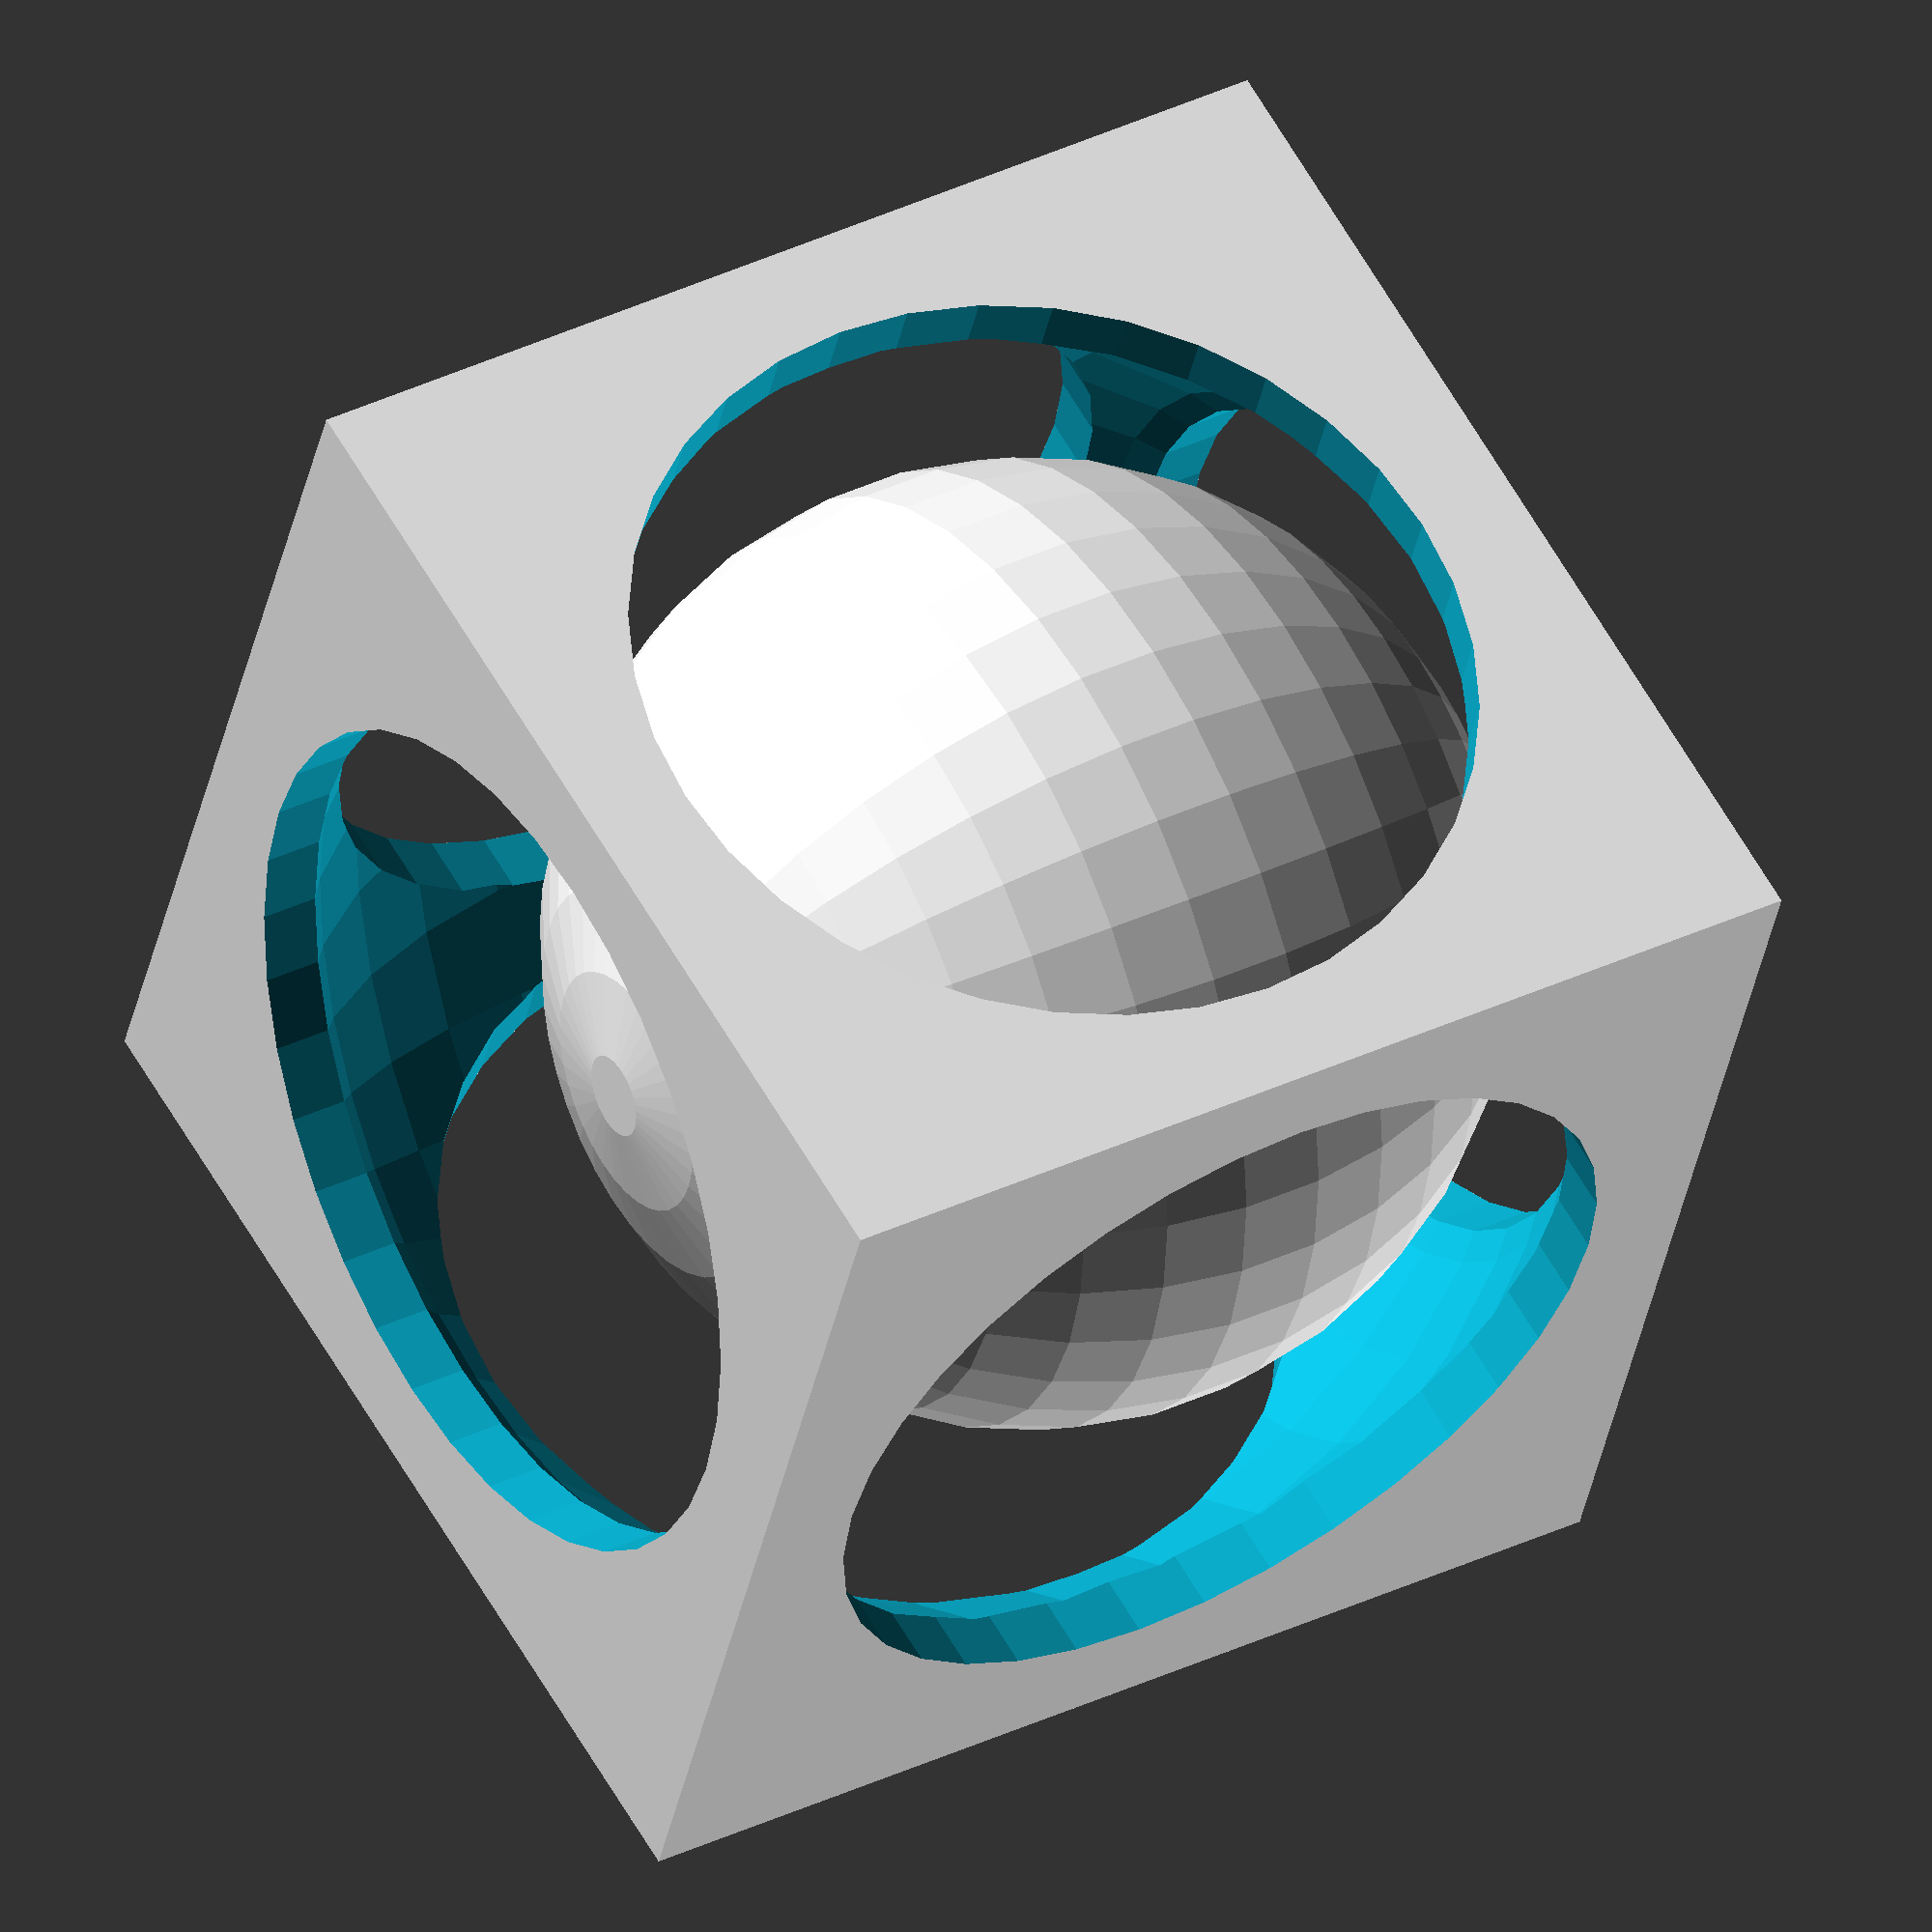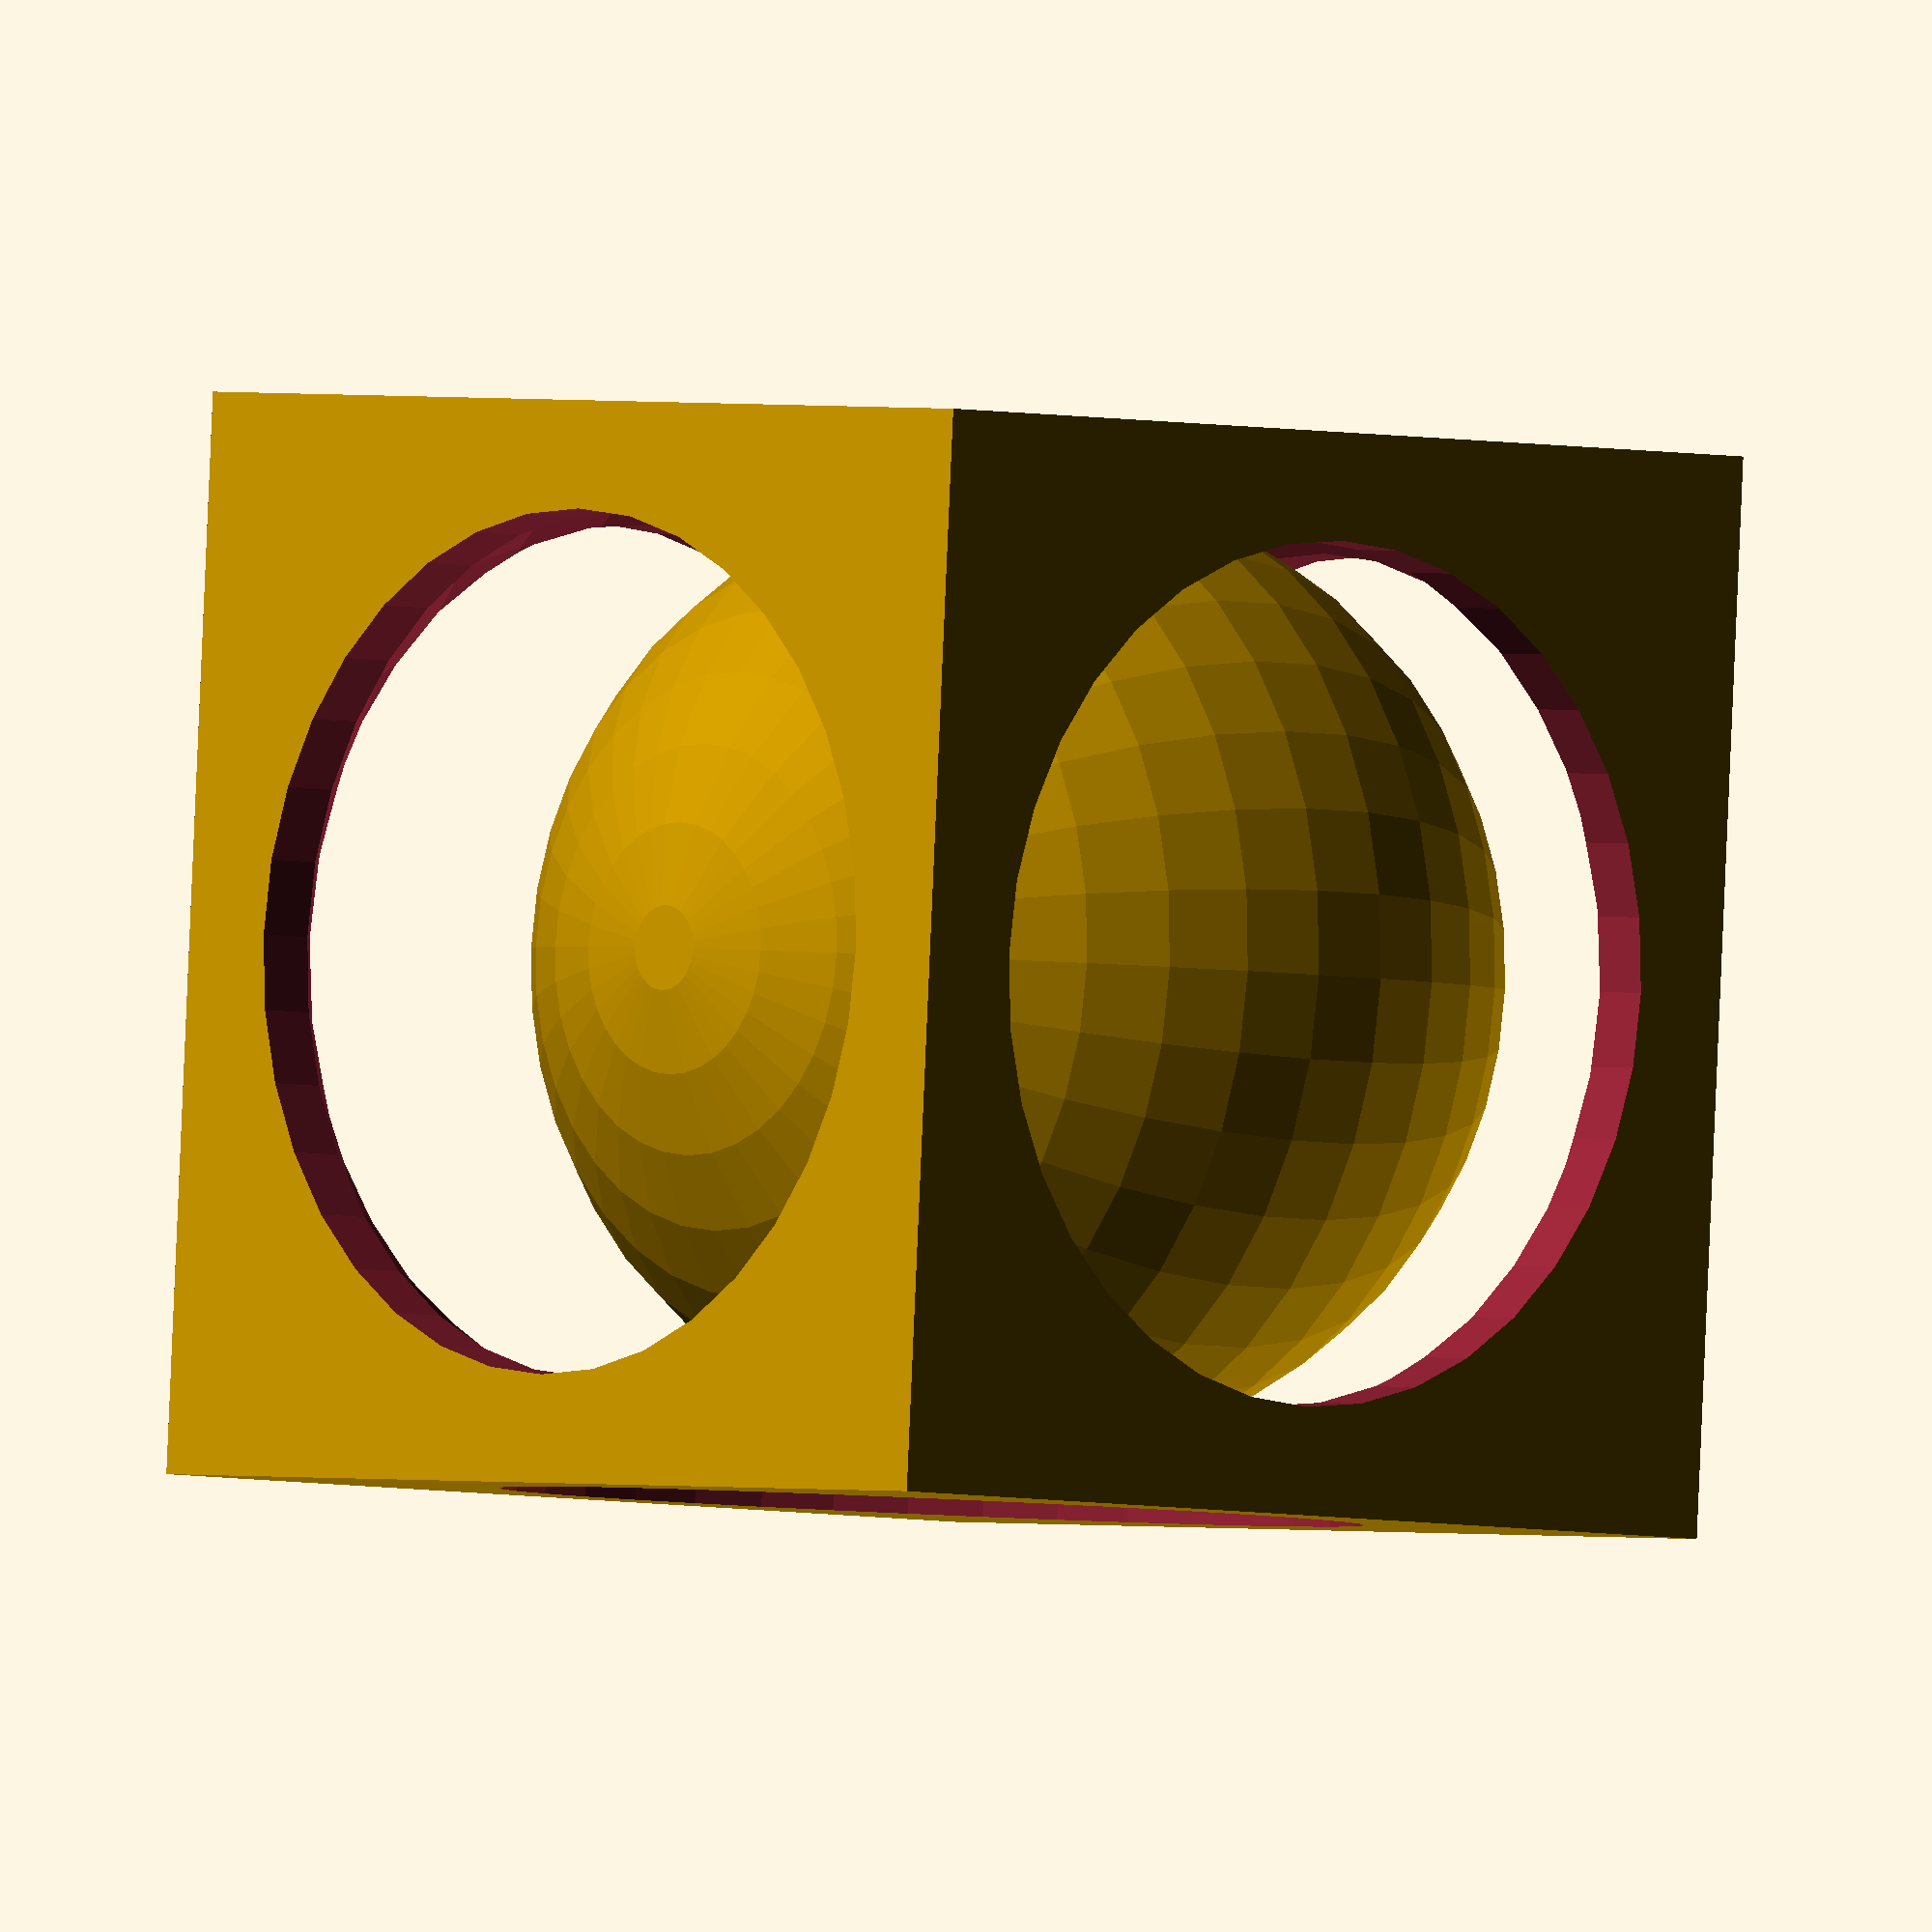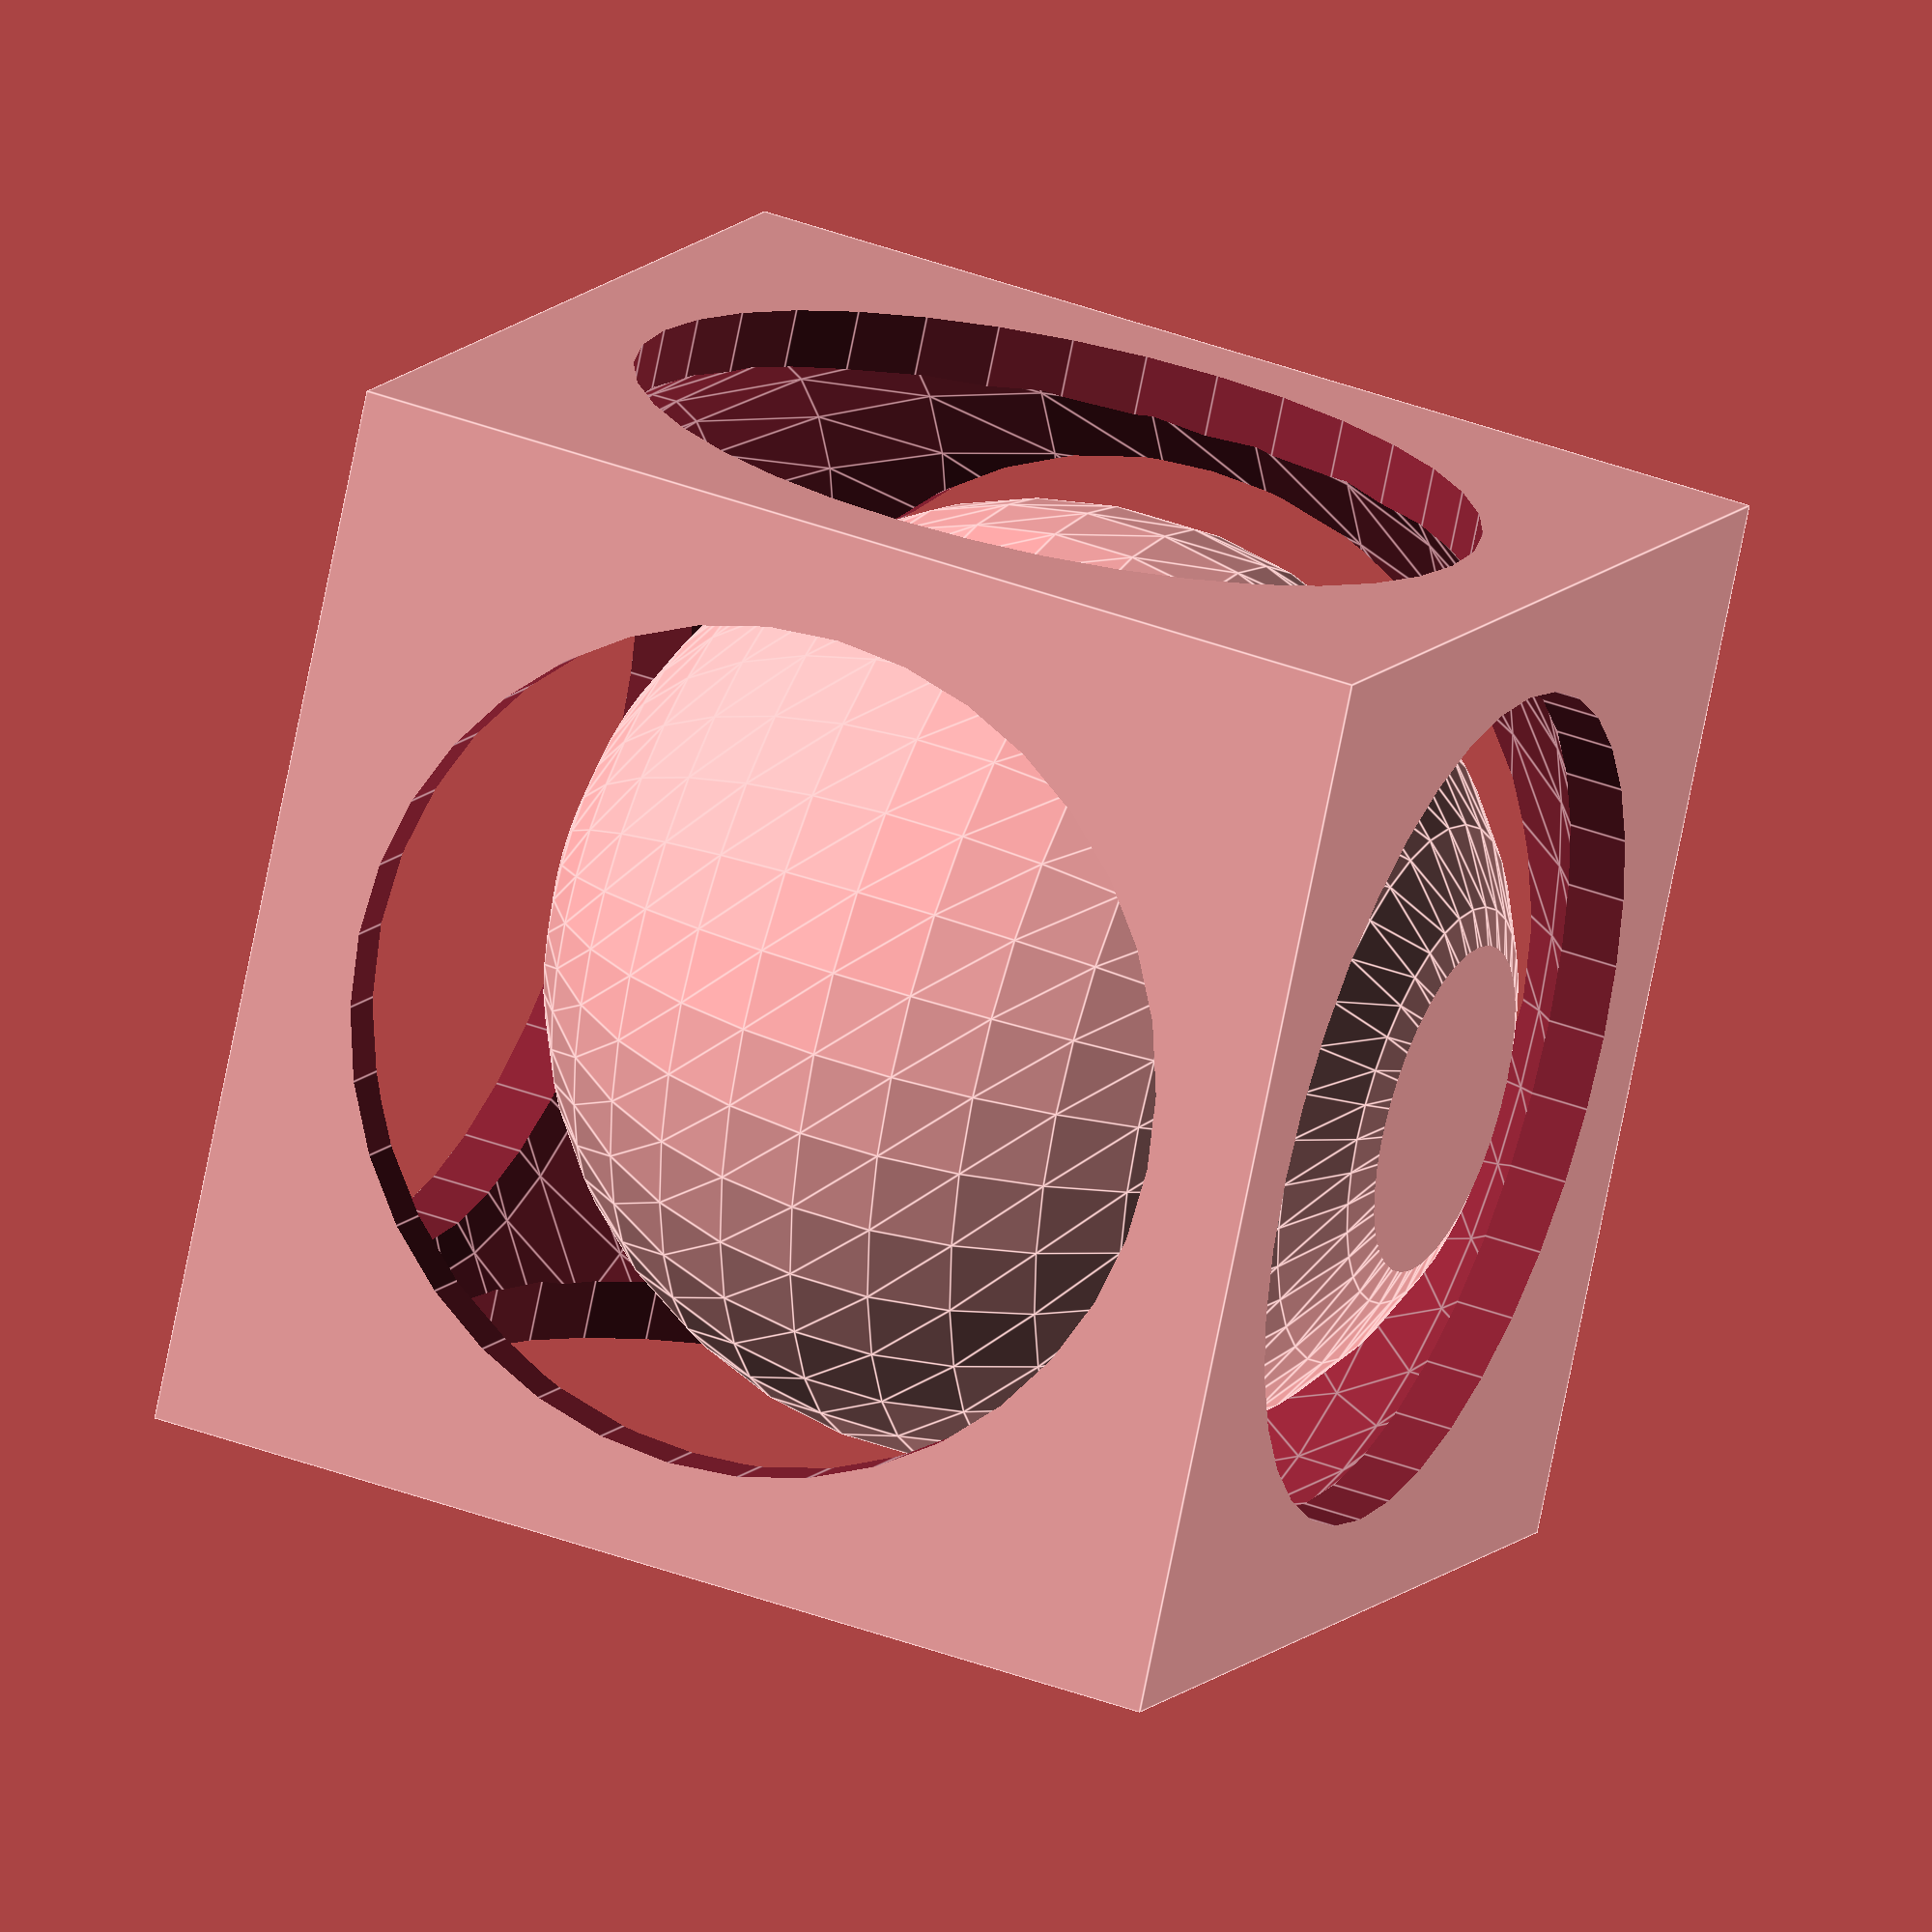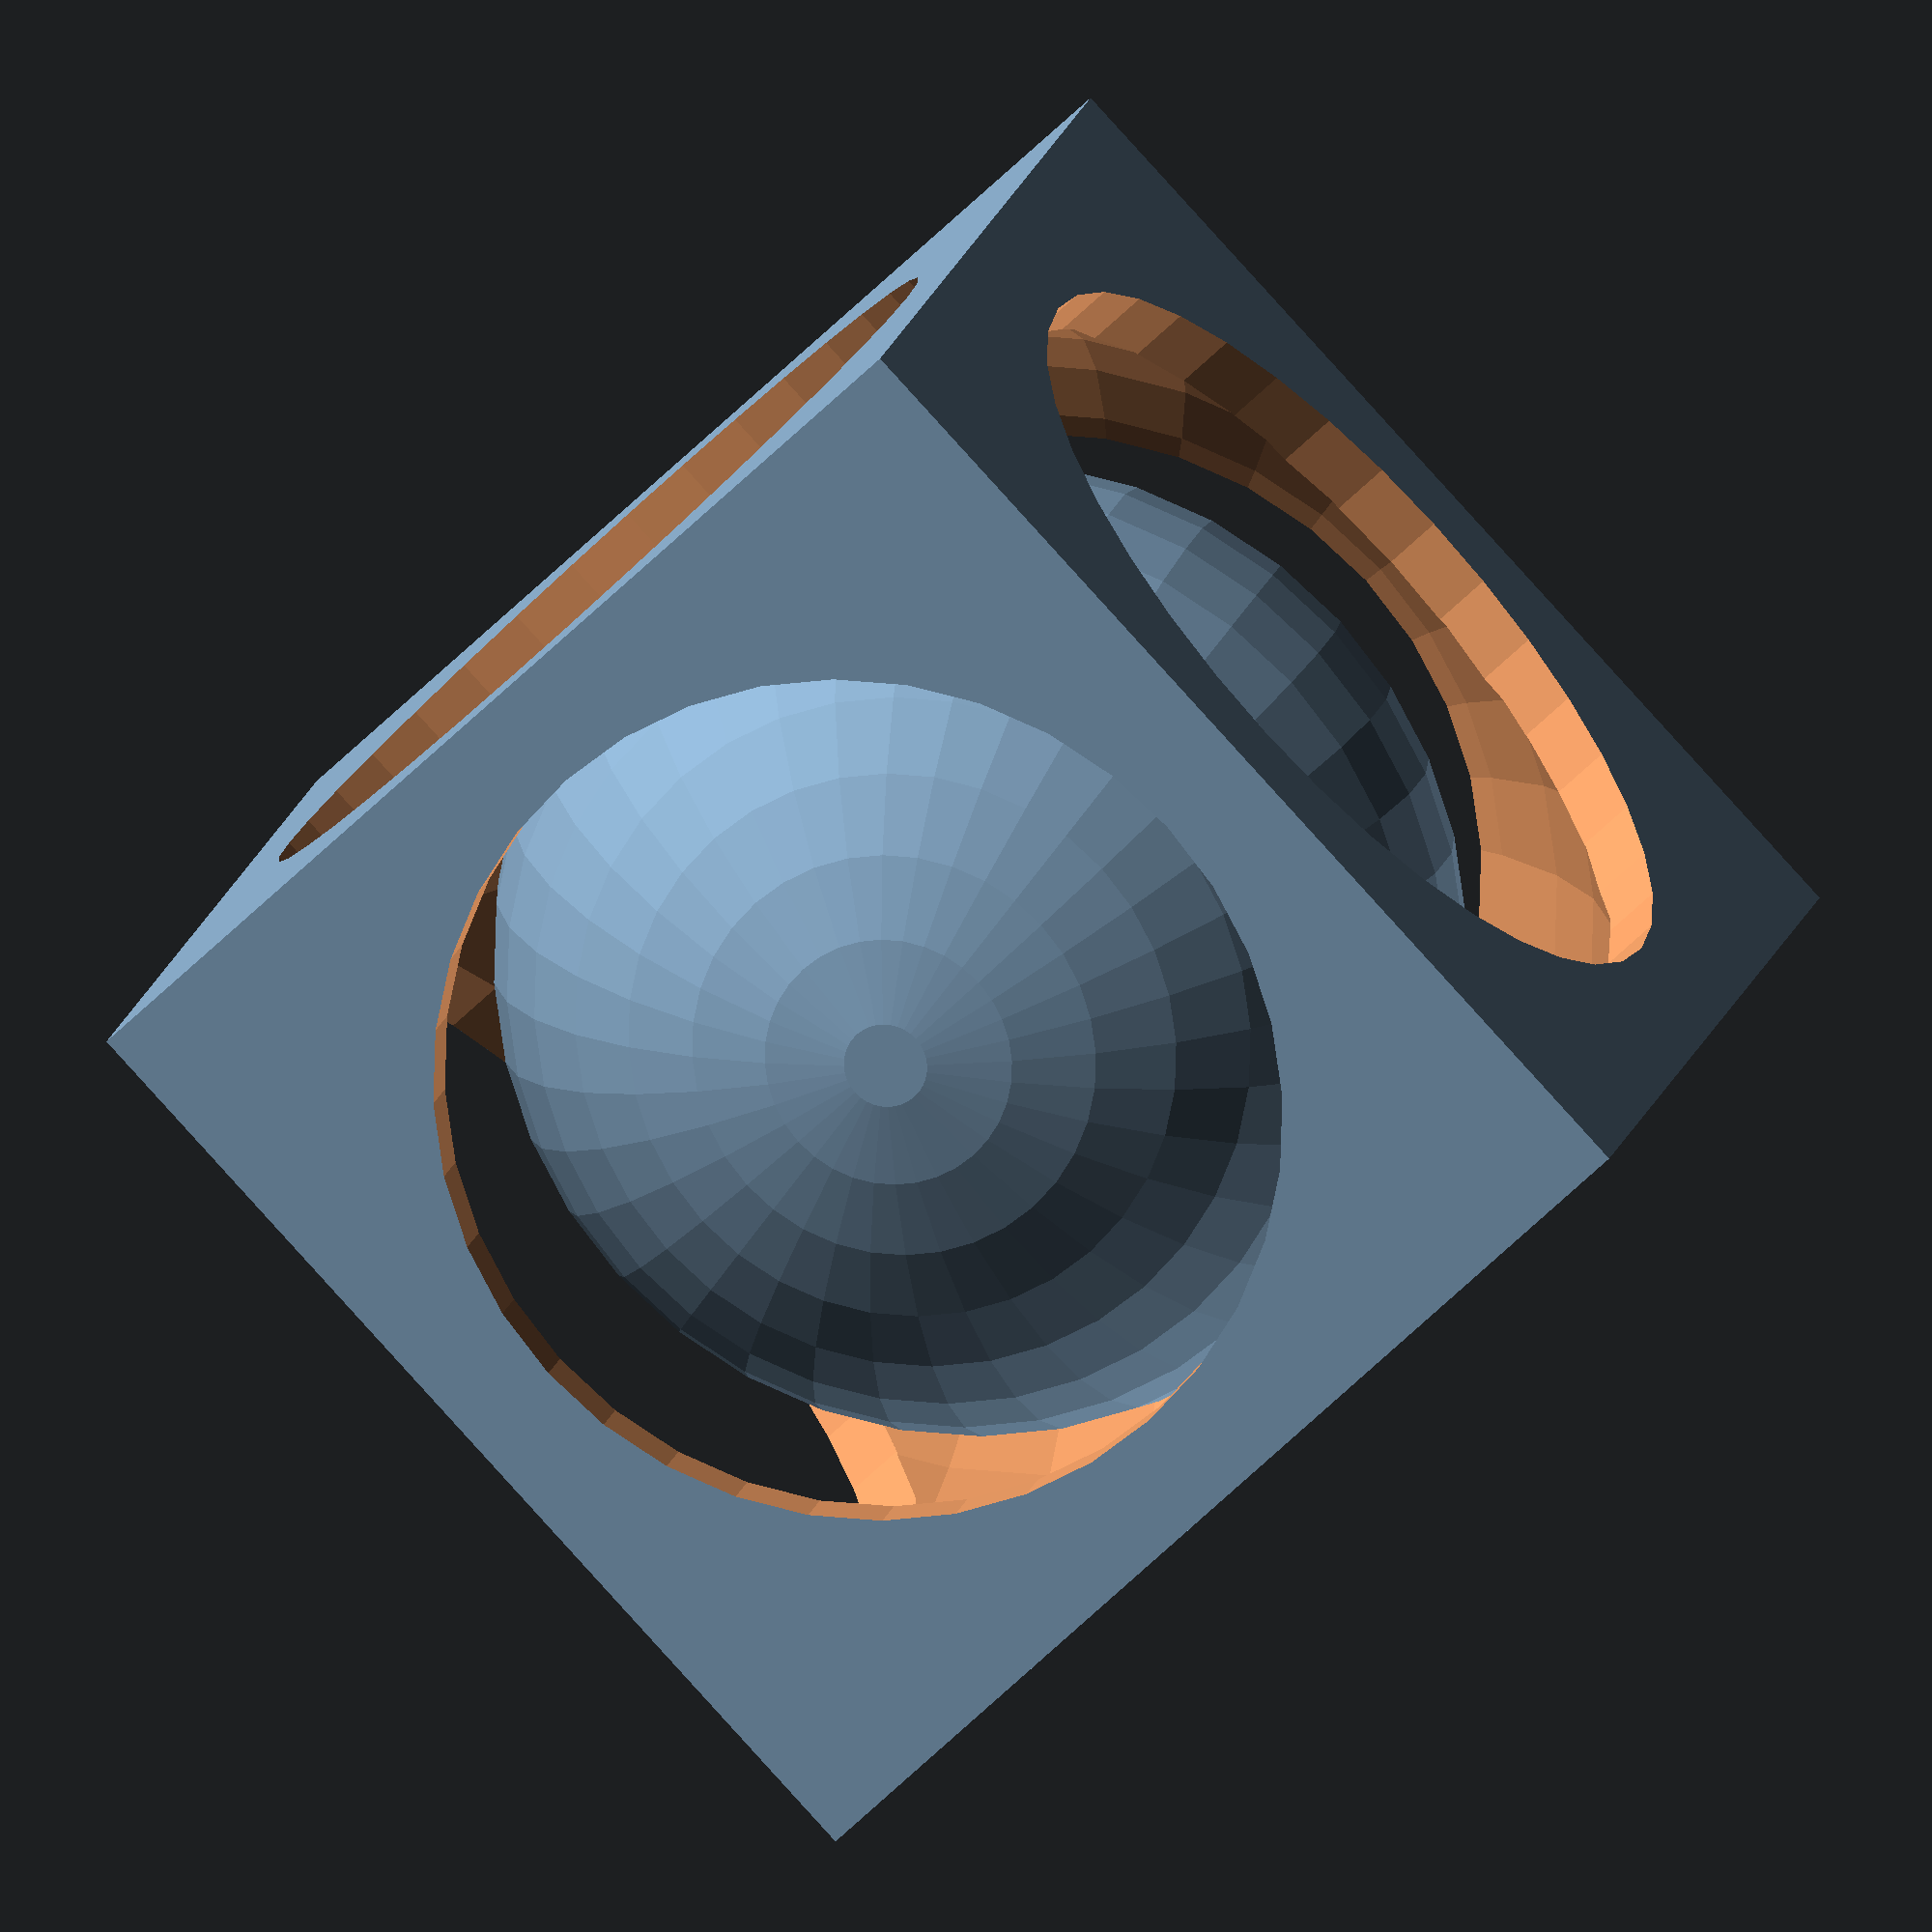
<openscad>
$fn=36;

difference()
{
    cube(10,center=true);
    rotate([90,0,0])
        cylinder(d=8,h=12,center=true);
    rotate([0,0,0])
        cylinder(d=8,h=12,center=true);
    rotate([0,90,0])
        cylinder(d=8,h=12,center=true);
    sphere(d=12);
}

intersection()
{
    translate([0,0,-0.8])
        sphere(d=9.0);
    cube(10,center=true);
}


</openscad>
<views>
elev=143.5 azim=110.7 roll=121.8 proj=o view=wireframe
elev=183.7 azim=3.6 roll=133.2 proj=o view=solid
elev=139.3 azim=331.9 roll=65.4 proj=o view=edges
elev=165.8 azim=316.7 roll=168.8 proj=o view=solid
</views>
